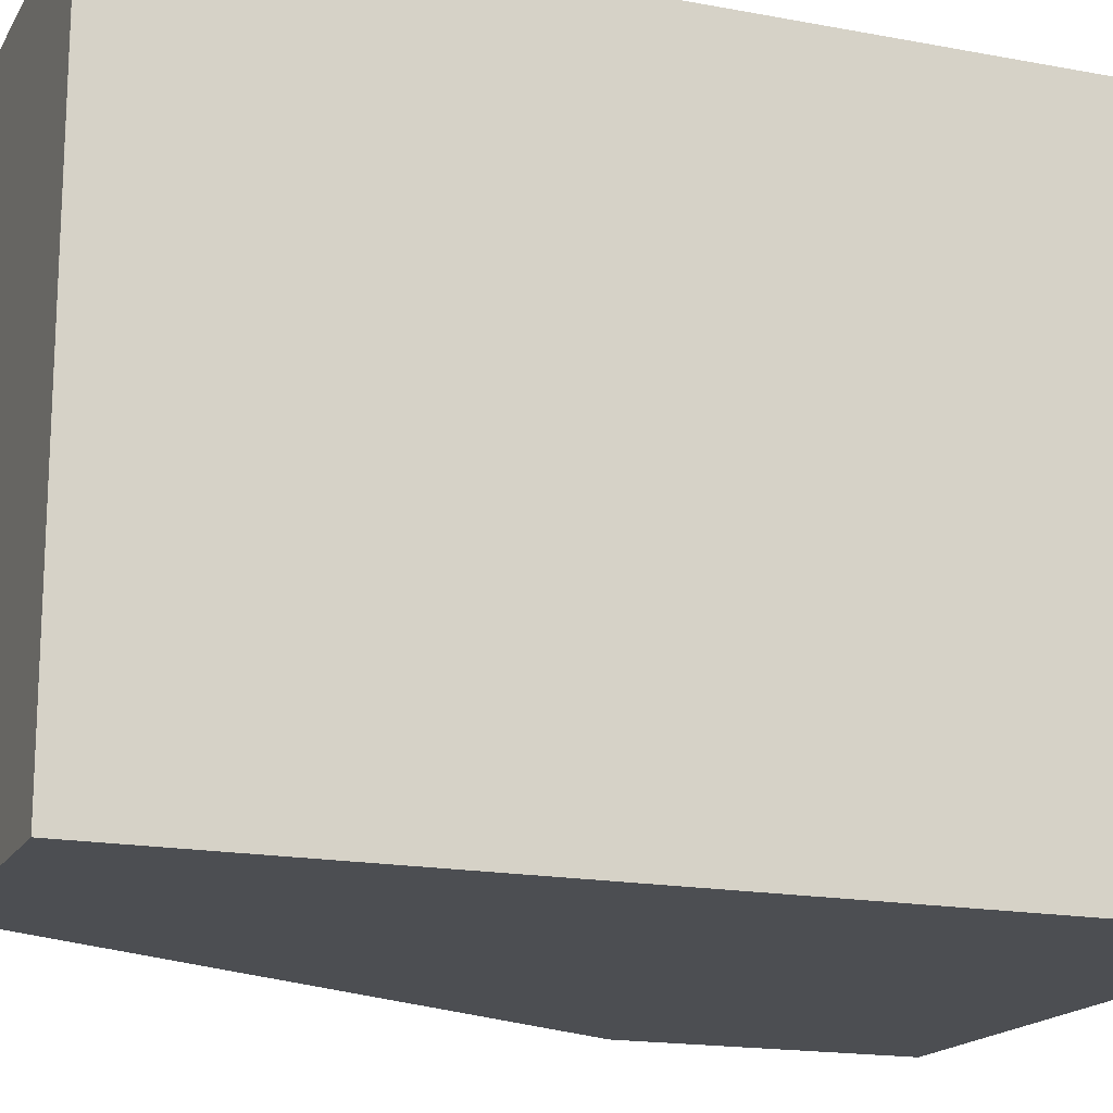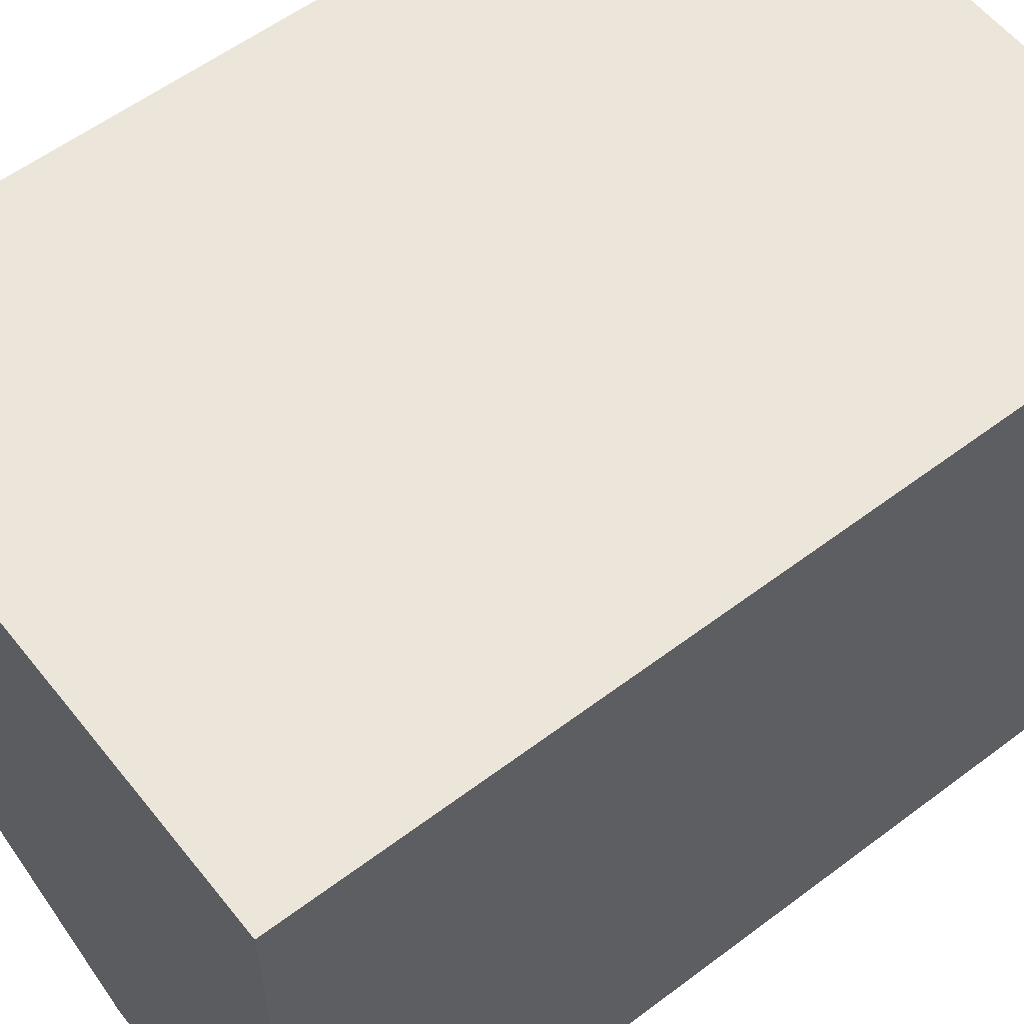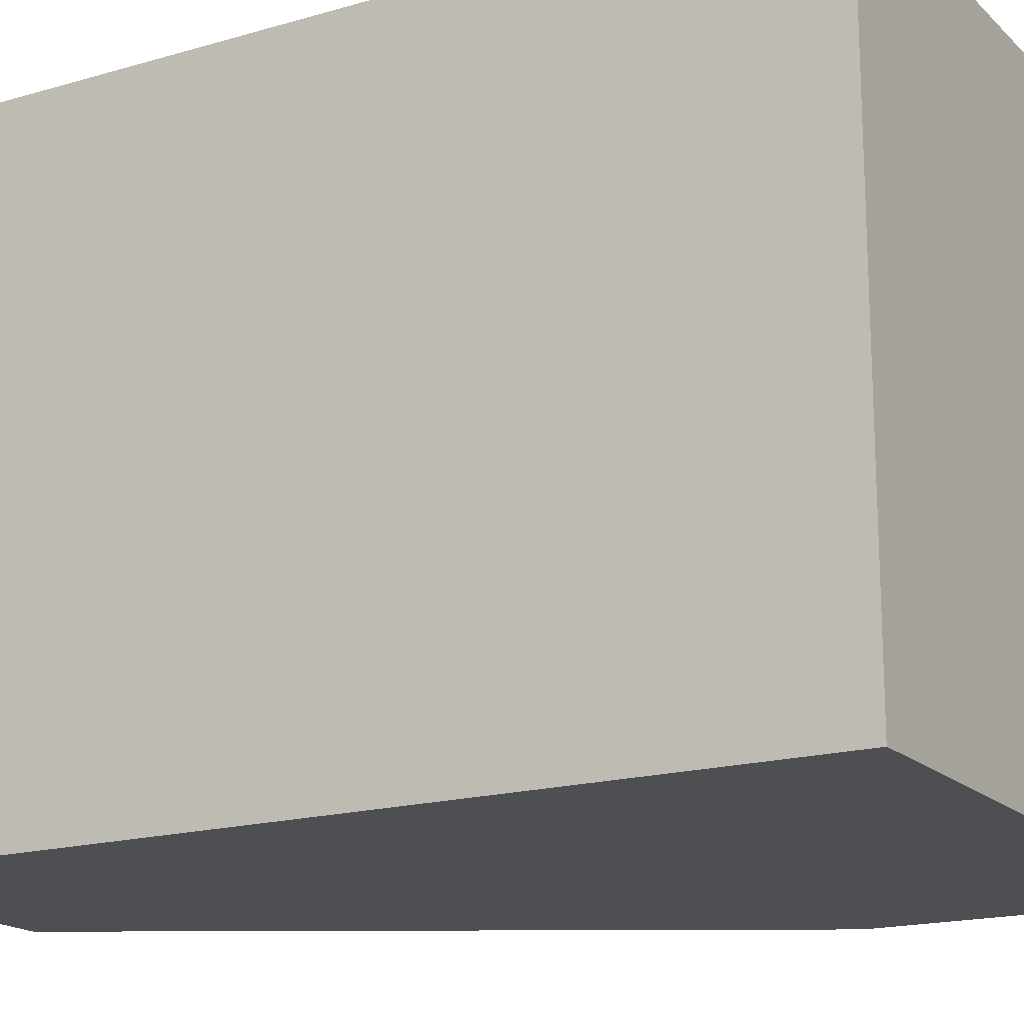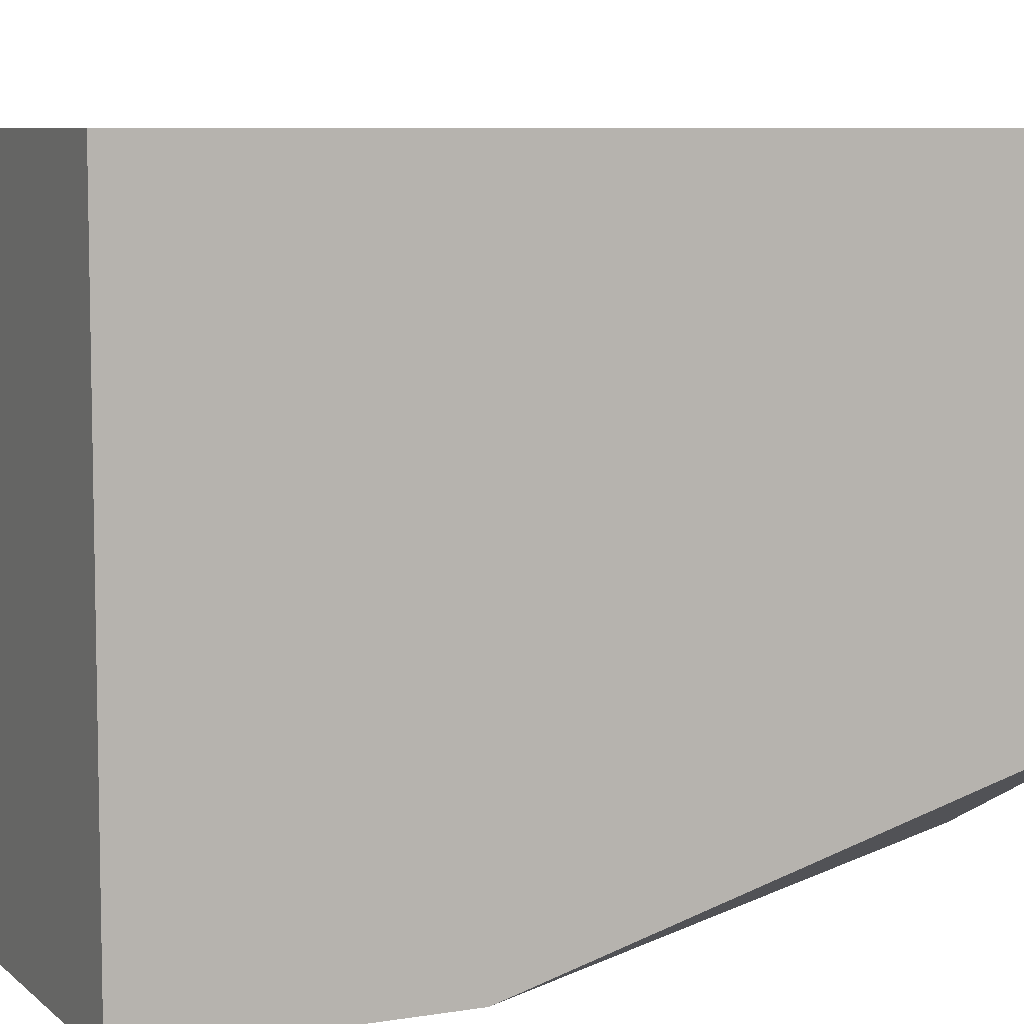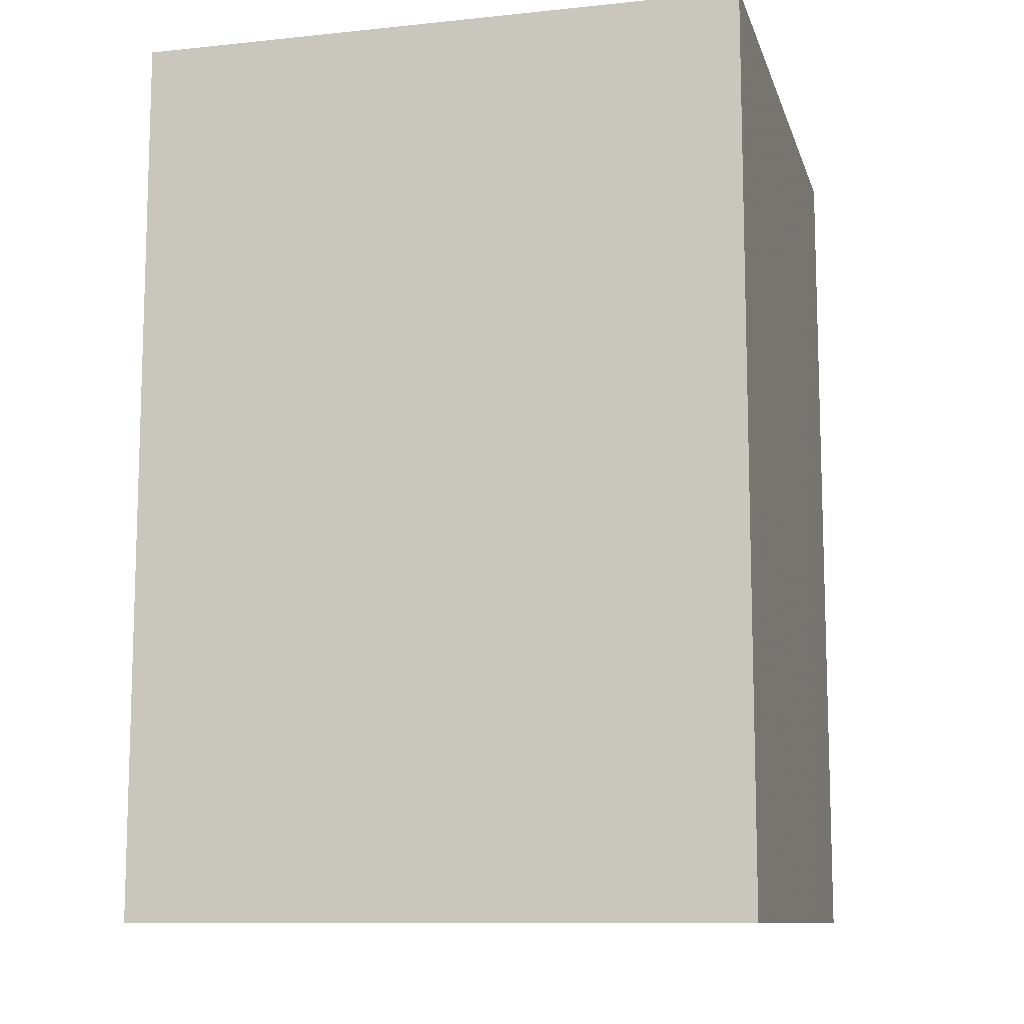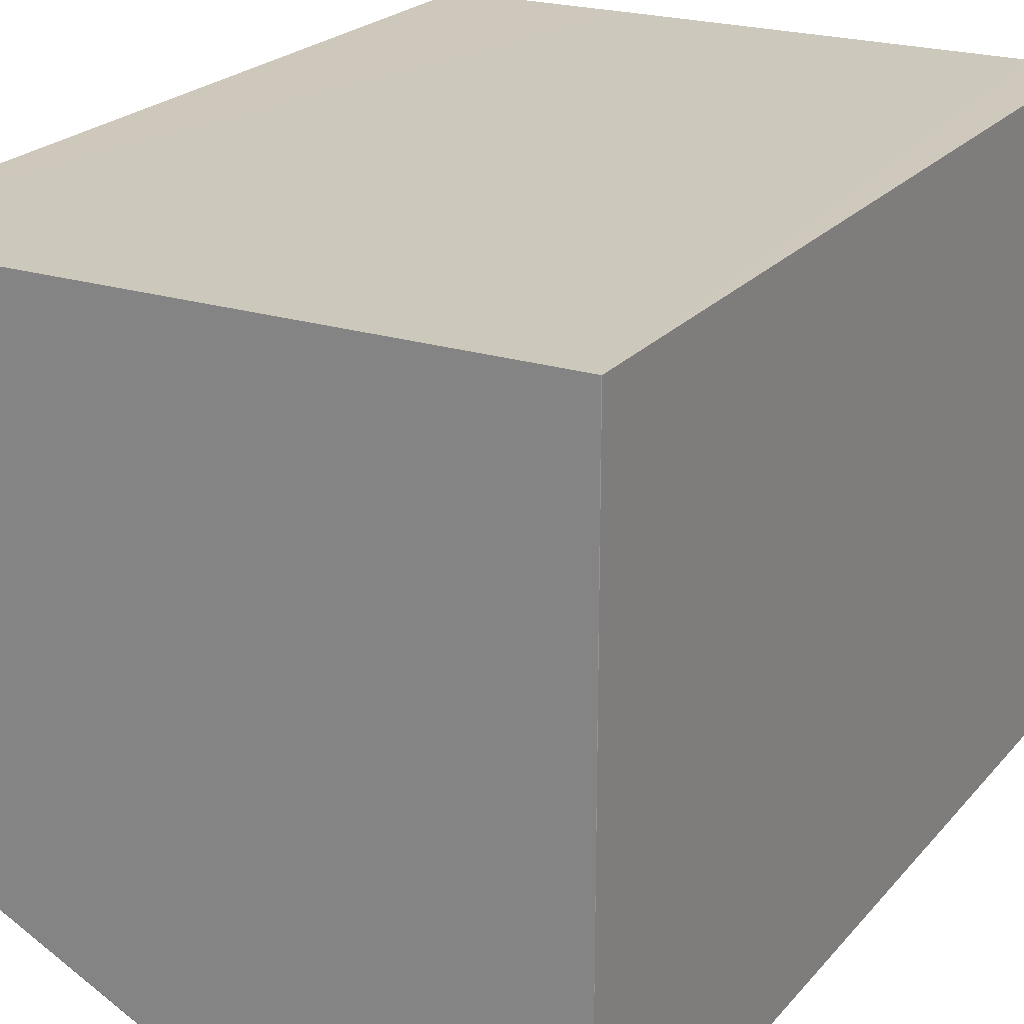
<metadata>
{"format":"obj","ext":"obj","renderer":"f3d","projection":"perspective","resolution":1024,"background":"white","views":[{"elev":-17.0,"azim":69.1,"up":"+Y"},{"elev":57.3,"azim":51.9,"up":"+Y"},{"elev":-17.6,"azim":120.0,"up":"+Y"},{"elev":7.3,"azim":-115.3,"up":"+Y"},{"elev":-10.7,"azim":104.5,"up":"+Z"},{"elev":22.1,"azim":28.8,"up":"+Y"}]}
</metadata>
<code>
v 0.06681 0.2339 -0.1338
v 0.08003 0.2339 -0.1338
v -0.03319 0.2339 -0.1338
v 0.07995 0.2338 0.1038
v 0.08003 0.2338 0.1037
v 0.08003 0.06988 -0.1338
v -0.08347 0.2338 -0.1338
v -0.08347 0.2338 0.1037
v -0.07036 0.2338 0.1038
v 0.08003 0.09855 0.1038
v -0.08347 0.06988 -0.1338
v 0.08003 0.06988 0.1038
v -0.08347 0.1421 0.1038
v -0.08347 0.06988 -0.05843
v 0.006936 0.06988 0.1038
v -0.08347 0.1161 0.1038
v 0.006584 0.06988 0.1037
f 4 12 10
f 6 17 14
f 4 10 5
f 6 12 15
f 6 15 17
f 6 14 11
f 8 13 9
f 7 14 16
f 7 16 13
f 7 13 8
f 14 17 16
f 15 16 17
f 4 15 12
f 7 11 14
f 4 16 15
f 2 10 12
f 4 9 13
f 4 13 16
f 1 6 11
f 1 11 7
f 1 7 3
f 1 3 9
f 1 9 4
f 1 2 6
f 1 5 2
f 2 5 10
f 2 12 6
f 3 7 8
f 3 8 9
f 1 4 5

</code>
